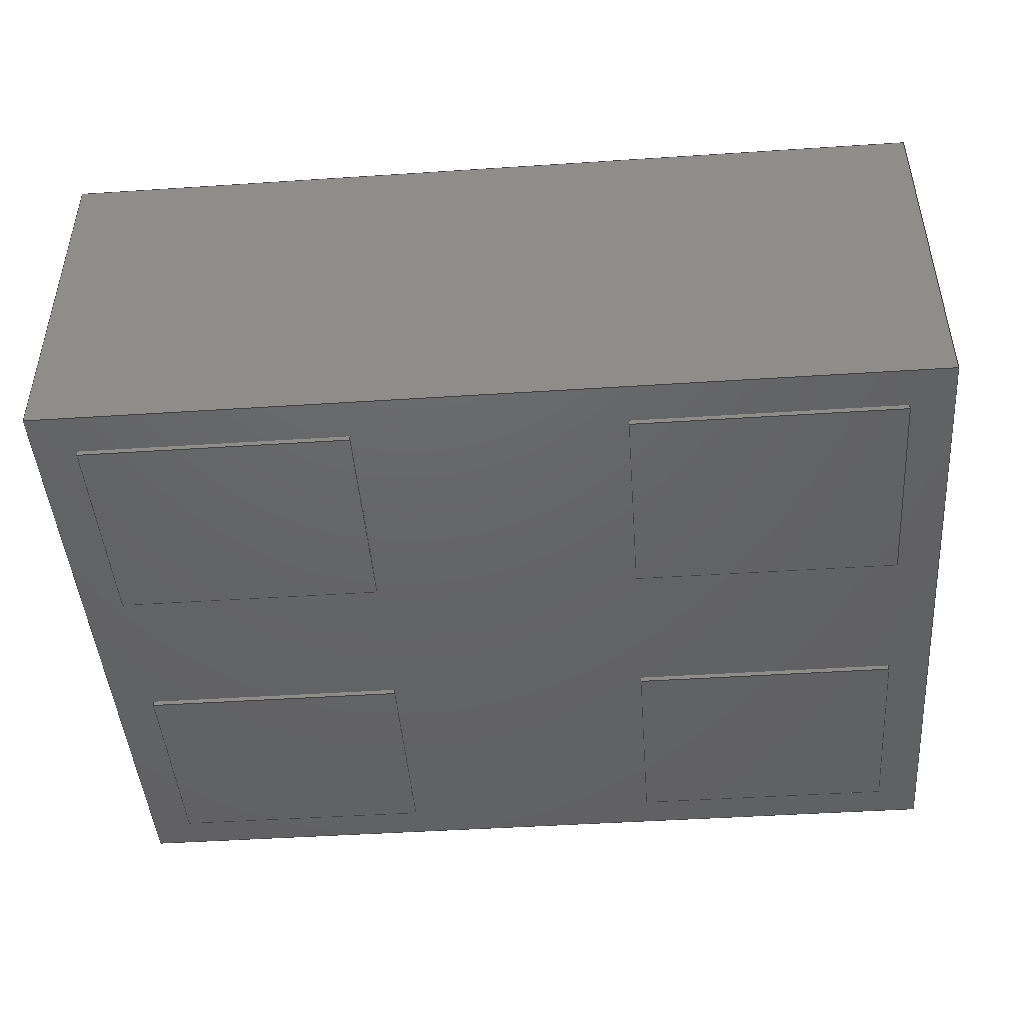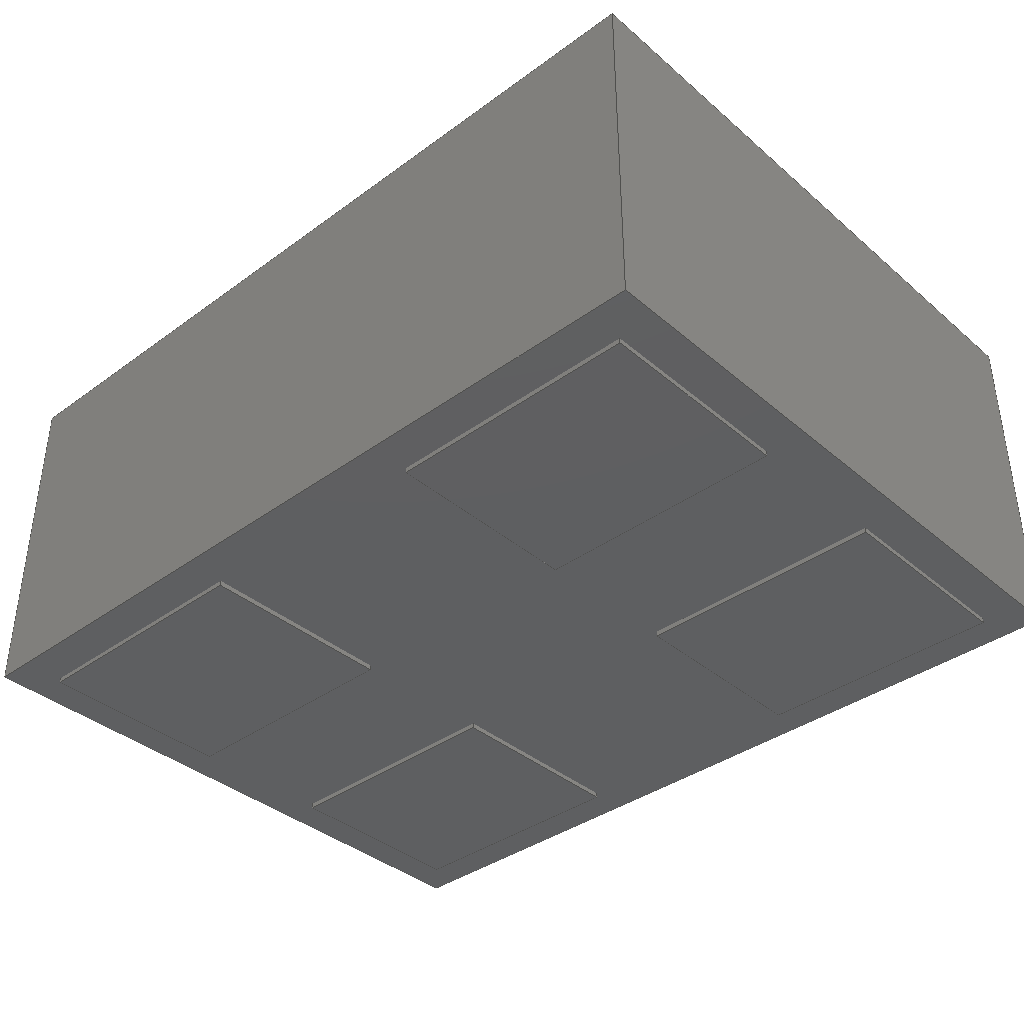
<metadata>
{"format":"step","ext":"step","renderer":"f3d","projection":"perspective","resolution":1024,"background":"white","views":[{"elev":-45.8,"azim":4.3,"up":"+Z"},{"elev":-37.9,"azim":-137.2,"up":"+Z"}]}
</metadata>
<code>
ISO-10303-21;
DATA;
#1=APPLICATION_PROTOCOL_DEFINITION('international standard',  'automotive_design',2000,#2);
#2=APPLICATION_CONTEXT(  'core data for automotive mechanical design processes');
#3=SHAPE_DEFINITION_REPRESENTATION(#4,#10);
#4=PRODUCT_DEFINITION_SHAPE('','',#5);
#5=PRODUCT_DEFINITION('design','',#6,#9);
#6=PRODUCT_DEFINITION_FORMATION('','',#7);
#7=PRODUCT('Part','Part','',(#8));
#8=PRODUCT_CONTEXT('',#2,'mechanical');
#9=PRODUCT_DEFINITION_CONTEXT('part definition',#2,'design');
#10=SHAPE_REPRESENTATION('',(#11,#15,#18,#19),#21);
#11=AXIS2_PLACEMENT_3D('',#12,#13,#14);
#12=CARTESIAN_POINT('',(0,0,0));
#13=DIRECTION('',(0,0,1));
#14=DIRECTION('',(1,0,-0));
#15=AXIS2_PLACEMENT_3D('',#16,#13,#17);
#16=CARTESIAN_POINT('',(0,0,0.01));
#17=DIRECTION('',(1,0,0));
#18=AXIS2_PLACEMENT_3D('',#12,#13,#17);
#19=AXIS2_PLACEMENT_3D('',#20,#13,#17);
#20=CARTESIAN_POINT('',(0,0,0.7));
#21=( GEOMETRIC_REPRESENTATION_CONTEXT(3) GLOBAL_UNCERTAINTY_ASSIGNED_CONTEXT((#25)) GLOBAL_UNIT_ASSIGNED_CONTEXT((#22,#23,#24)) REPRESENTATION_CONTEXT('Context #1',  '3D Context with UNIT and UNCERTAINTY') );
#22=( LENGTH_UNIT() NAMED_UNIT(*) SI_UNIT(.MILLI.,.METRE.) );
#23=( NAMED_UNIT(*) PLANE_ANGLE_UNIT() SI_UNIT($,.RADIAN.) );
#24=( NAMED_UNIT(*) SI_UNIT($,.STERADIAN.) SOLID_ANGLE_UNIT() );
#25=UNCERTAINTY_MEASURE_WITH_UNIT(LENGTH_MEASURE(1e-07),#22,  'distance_accuracy_value','confusion accuracy');
#26=PRODUCT_RELATED_PRODUCT_CATEGORY('part',$,(#7));
#27=SHAPE_DEFINITION_REPRESENTATION(#28,#33);
#28=PRODUCT_DEFINITION_SHAPE('','',#29);
#29=PRODUCT_DEFINITION('design','',#30,#32);
#30=PRODUCT_DEFINITION_FORMATION('','',#31);
#31=PRODUCT('body','body','',(#8));
#32=PRODUCT_DEFINITION_CONTEXT('part definition',#2,'design'); 
#33=ADVANCED_BREP_SHAPE_REPRESENTATION('',(#11,#34),#21);
#34=MANIFOLD_SOLID_BREP('',#35);
#35=CLOSED_SHELL('',(#36,#64,#85,#106,#120,#128));
#36=ADVANCED_FACE('',(#37),#62,.F.);
#37=FACE_BOUND('',#38,.F.);
#38=EDGE_LOOP('',(#39,#47,#54,#59));
#39=ORIENTED_EDGE('',*,*,#40,.T.);
#40=EDGE_CURVE('',#41,#43,#45,.T.);
#41=VERTEX_POINT('',#42);
#42=CARTESIAN_POINT('',(-0.825,0.625,0));
#43=VERTEX_POINT('',#44);
#44=CARTESIAN_POINT('',(-0.825,0.625,0.69));
#45=LINE('',#42,#46);
#46=VECTOR('',#13,1);
#47=ORIENTED_EDGE('',*,*,#48,.T.);
#48=EDGE_CURVE('',#43,#49,#51,.T.);
#49=VERTEX_POINT('',#50);
#50=CARTESIAN_POINT('',(-0.825,-0.625,0.69));
#51=LINE('',#44,#52);
#52=VECTOR('',#53,1);
#53=DIRECTION('',(0,-1,0));
#54=ORIENTED_EDGE('',*,*,#55,.F.);
#55=EDGE_CURVE('',#56,#49,#58,.T.);
#56=VERTEX_POINT('',#57);
#57=CARTESIAN_POINT('',(-0.825,-0.625,0));
#58=LINE('',#57,#46);
#59=ORIENTED_EDGE('',*,*,#60,.F.);
#60=EDGE_CURVE('',#41,#56,#61,.T.);
#61=LINE('',#42,#52);
#62=PLANE('',#63);
#63=AXIS2_PLACEMENT_3D('',#42,#17,#53);
#64=ADVANCED_FACE('',(#65),#82,.F.);
#65=FACE_BOUND('',#66,.F.);
#66=EDGE_LOOP('',(#67,#68,#74,#79));
#67=ORIENTED_EDGE('',*,*,#55,.T.);
#68=ORIENTED_EDGE('',*,*,#69,.T.);
#69=EDGE_CURVE('',#49,#70,#72,.T.);
#70=VERTEX_POINT('',#71);
#71=CARTESIAN_POINT('',(0.825,-0.625,0.69));
#72=LINE('',#50,#73);
#73=VECTOR('',#17,1);
#74=ORIENTED_EDGE('',*,*,#75,.F.);
#75=EDGE_CURVE('',#76,#70,#78,.T.);
#76=VERTEX_POINT('',#77);
#77=CARTESIAN_POINT('',(0.825,-0.625,0));
#78=LINE('',#77,#46);
#79=ORIENTED_EDGE('',*,*,#80,.F.);
#80=EDGE_CURVE('',#56,#76,#81,.T.);
#81=LINE('',#57,#73);
#82=PLANE('',#83);
#83=AXIS2_PLACEMENT_3D('',#57,#84,#17);
#84=DIRECTION('',(0,1,0));
#85=ADVANCED_FACE('',(#86),#103,.F.);
#86=FACE_BOUND('',#87,.F.);
#87=EDGE_LOOP('',(#88,#89,#95,#100));
#88=ORIENTED_EDGE('',*,*,#75,.T.);
#89=ORIENTED_EDGE('',*,*,#90,.T.);
#90=EDGE_CURVE('',#70,#91,#93,.T.);
#91=VERTEX_POINT('',#92);
#92=CARTESIAN_POINT('',(0.825,0.625,0.69));
#93=LINE('',#71,#94);
#94=VECTOR('',#84,1);
#95=ORIENTED_EDGE('',*,*,#96,.F.);
#96=EDGE_CURVE('',#97,#91,#99,.T.);
#97=VERTEX_POINT('',#98);
#98=CARTESIAN_POINT('',(0.825,0.625,0));
#99=LINE('',#98,#46);
#100=ORIENTED_EDGE('',*,*,#101,.F.);
#101=EDGE_CURVE('',#76,#97,#102,.T.);
#102=LINE('',#77,#94);
#103=PLANE('',#104);
#104=AXIS2_PLACEMENT_3D('',#77,#105,#84);
#105=DIRECTION('',(-1,0,0));
#106=ADVANCED_FACE('',(#107),#118,.F.);
#107=FACE_BOUND('',#108,.F.);
#108=EDGE_LOOP('',(#109,#110,#114,#115));
#109=ORIENTED_EDGE('',*,*,#96,.T.);
#110=ORIENTED_EDGE('',*,*,#111,.T.);
#111=EDGE_CURVE('',#91,#43,#112,.T.);
#112=LINE('',#92,#113);
#113=VECTOR('',#105,1);
#114=ORIENTED_EDGE('',*,*,#40,.F.);
#115=ORIENTED_EDGE('',*,*,#116,.F.);
#116=EDGE_CURVE('',#97,#41,#117,.T.);
#117=LINE('',#98,#113);
#118=PLANE('',#119);
#119=AXIS2_PLACEMENT_3D('',#98,#53,#105);
#120=ADVANCED_FACE('',(#121),#127,.F.);
#121=FACE_BOUND('',#122,.F.);
#122=EDGE_LOOP('',(#123,#124,#125,#126));
#123=ORIENTED_EDGE('',*,*,#60,.T.);
#124=ORIENTED_EDGE('',*,*,#80,.T.);
#125=ORIENTED_EDGE('',*,*,#101,.T.);
#126=ORIENTED_EDGE('',*,*,#116,.T.);
#127=PLANE('',#18);
#128=ADVANCED_FACE('',(#129),#131,.T.);
#129=FACE_BOUND('',#130,.T.);
#130=EDGE_LOOP('',(#47,#68,#89,#110));
#131=PLANE('',#132);
#132=AXIS2_PLACEMENT_3D('',#133,#13,#17);
#133=CARTESIAN_POINT('',(0,0,0.69));
#134=CONTEXT_DEPENDENT_SHAPE_REPRESENTATION(#135,#137);
#135=( REPRESENTATION_RELATIONSHIP('','',#33,#10) REPRESENTATION_RELATIONSHIP_WITH_TRANSFORMATION(#136) SHAPE_REPRESENTATION_RELATIONSHIP() );
#136=ITEM_DEFINED_TRANSFORMATION('','',#11,#15);
#137=PRODUCT_DEFINITION_SHAPE('Placement','Placement of an item',#138  );
#138=NEXT_ASSEMBLY_USAGE_OCCURRENCE('43','body','',#5,#29,$);
#139=PRODUCT_RELATED_PRODUCT_CATEGORY('part',$,(#31));
#140=SHAPE_DEFINITION_REPRESENTATION(#141,#146);
#141=PRODUCT_DEFINITION_SHAPE('','',#142);
#142=PRODUCT_DEFINITION('design','',#143,#145);
#143=PRODUCT_DEFINITION_FORMATION('','',#144);
#144=PRODUCT('Array','Array','',(#8));
#145=PRODUCT_DEFINITION_CONTEXT('part definition',#2,'design');  
#146=SHAPE_REPRESENTATION('',(#11,#18,#147,#149,#151),#21);
#147=AXIS2_PLACEMENT_3D('',#148,#13,#17);
#148=CARTESIAN_POINT('',(0,0.695,0));
#149=AXIS2_PLACEMENT_3D('',#150,#13,#17);
#150=CARTESIAN_POINT('',(0.995,0,0));
#151=AXIS2_PLACEMENT_3D('',#152,#13,#17);
#152=CARTESIAN_POINT('',(0.995,0.695,0));
#153=CONTEXT_DEPENDENT_SHAPE_REPRESENTATION(#154,#156);
#154=( REPRESENTATION_RELATIONSHIP('','',#146,#10) REPRESENTATION_RELATIONSHIP_WITH_TRANSFORMATION(#155) SHAPE_REPRESENTATION_RELATIONSHIP() );
#155=ITEM_DEFINED_TRANSFORMATION('','',#11,#18);
#156=PRODUCT_DEFINITION_SHAPE('Placement','Placement of an item',#157  );
#157=NEXT_ASSEMBLY_USAGE_OCCURRENCE('48','Array','',#5,#142,$);
#158=PRODUCT_RELATED_PRODUCT_CATEGORY('part',$,(#144));
#159=SHAPE_DEFINITION_REPRESENTATION(#160,#165);
#160=PRODUCT_DEFINITION_SHAPE('','',#161);
#161=PRODUCT_DEFINITION('design','',#162,#164);
#162=PRODUCT_DEFINITION_FORMATION('','',#163);
#163=PRODUCT('pin','pin','',(#8));
#164=PRODUCT_DEFINITION_CONTEXT('part definition',#2,'design');   
#165=ADVANCED_BREP_SHAPE_REPRESENTATION('',(#11,#166),#21);
#166=MANIFOLD_SOLID_BREP('',#167);
#167=CLOSED_SHELL('',(#168,#193,#212,#231,#244,#254));
#168=ADVANCED_FACE('',(#169),#191,.T.);
#169=FACE_BOUND('',#170,.T.);
#170=EDGE_LOOP('',(#171,#178,#183,#188));
#171=ORIENTED_EDGE('',*,*,#172,.T.);
#172=EDGE_CURVE('',#173,#175,#177,.T.);
#173=VERTEX_POINT('',#174);
#174=CARTESIAN_POINT('',(-0.745,-0.15,0));
#175=VERTEX_POINT('',#176);
#176=CARTESIAN_POINT('',(-0.745,-0.15,0.01));
#177=LINE('',#174,#46);
#178=ORIENTED_EDGE('',*,*,#179,.T.);
#179=EDGE_CURVE('',#175,#180,#182,.T.);
#180=VERTEX_POINT('',#181);
#181=CARTESIAN_POINT('',(-0.25,-0.15,0.01));
#182=LINE('',#176,#73);
#183=ORIENTED_EDGE('',*,*,#184,.F.);
#184=EDGE_CURVE('',#185,#180,#187,.T.);
#185=VERTEX_POINT('',#186);
#186=CARTESIAN_POINT('',(-0.25,-0.15,0));
#187=LINE('',#186,#46);
#188=ORIENTED_EDGE('',*,*,#189,.F.);
#189=EDGE_CURVE('',#173,#185,#190,.T.);
#190=LINE('',#174,#73);
#191=PLANE('',#192);
#192=AXIS2_PLACEMENT_3D('',#174,#84,#17);
#193=ADVANCED_FACE('',(#194),#210,.T.);
#194=FACE_BOUND('',#195,.T.);
#195=EDGE_LOOP('',(#196,#197,#202,#207));
#196=ORIENTED_EDGE('',*,*,#184,.T.);
#197=ORIENTED_EDGE('',*,*,#198,.T.);
#198=EDGE_CURVE('',#180,#199,#201,.T.);
#199=VERTEX_POINT('',#200);
#200=CARTESIAN_POINT('',(-0.25,-0.545,0.01));
#201=LINE('',#181,#52);
#202=ORIENTED_EDGE('',*,*,#203,.F.);
#203=EDGE_CURVE('',#204,#199,#206,.T.);
#204=VERTEX_POINT('',#205);
#205=CARTESIAN_POINT('',(-0.25,-0.545,0));
#206=LINE('',#205,#46);
#207=ORIENTED_EDGE('',*,*,#208,.F.);
#208=EDGE_CURVE('',#185,#204,#209,.T.);
#209=LINE('',#186,#52);
#210=PLANE('',#211);
#211=AXIS2_PLACEMENT_3D('',#186,#17,#53);
#212=ADVANCED_FACE('',(#213),#229,.T.);
#213=FACE_BOUND('',#214,.T.);
#214=EDGE_LOOP('',(#215,#216,#221,#226));
#215=ORIENTED_EDGE('',*,*,#203,.T.);
#216=ORIENTED_EDGE('',*,*,#217,.T.);
#217=EDGE_CURVE('',#199,#218,#220,.T.);
#218=VERTEX_POINT('',#219);
#219=CARTESIAN_POINT('',(-0.745,-0.545,0.01));
#220=LINE('',#200,#113);
#221=ORIENTED_EDGE('',*,*,#222,.F.);
#222=EDGE_CURVE('',#223,#218,#225,.T.);
#223=VERTEX_POINT('',#224);
#224=CARTESIAN_POINT('',(-0.745,-0.545,0));
#225=LINE('',#224,#46);
#226=ORIENTED_EDGE('',*,*,#227,.F.);
#227=EDGE_CURVE('',#204,#223,#228,.T.);
#228=LINE('',#205,#113);
#229=PLANE('',#230);
#230=AXIS2_PLACEMENT_3D('',#205,#53,#105);
#231=ADVANCED_FACE('',(#232),#242,.T.);
#232=FACE_BOUND('',#233,.T.);
#233=EDGE_LOOP('',(#234,#235,#238,#239));
#234=ORIENTED_EDGE('',*,*,#222,.T.);
#235=ORIENTED_EDGE('',*,*,#236,.T.);
#236=EDGE_CURVE('',#218,#175,#237,.T.);
#237=LINE('',#219,#94);
#238=ORIENTED_EDGE('',*,*,#172,.F.);
#239=ORIENTED_EDGE('',*,*,#240,.F.);
#240=EDGE_CURVE('',#223,#173,#241,.T.);
#241=LINE('',#224,#94);
#242=PLANE('',#243);
#243=AXIS2_PLACEMENT_3D('',#224,#105,#84);
#244=ADVANCED_FACE('',(#245),#251,.F.);
#245=FACE_BOUND('',#246,.T.);
#246=EDGE_LOOP('',(#247,#248,#249,#250));
#247=ORIENTED_EDGE('',*,*,#189,.T.);
#248=ORIENTED_EDGE('',*,*,#208,.T.);
#249=ORIENTED_EDGE('',*,*,#227,.T.);
#250=ORIENTED_EDGE('',*,*,#240,.T.);
#251=PLANE('',#252);
#252=AXIS2_PLACEMENT_3D('',#253,#13,#17);
#253=CARTESIAN_POINT('',(-0.4975,-0.3475,0));
#254=ADVANCED_FACE('',(#255),#257,.T.);
#255=FACE_BOUND('',#256,.F.);
#256=EDGE_LOOP('',(#178,#197,#216,#235));
#257=PLANE('',#258);
#258=AXIS2_PLACEMENT_3D('',#259,#13,#17);
#259=CARTESIAN_POINT('',(-0.4975,-0.3475,0.01));
#260=CONTEXT_DEPENDENT_SHAPE_REPRESENTATION(#261,#262);
#261=( REPRESENTATION_RELATIONSHIP('','',#165,#146) REPRESENTATION_RELATIONSHIP_WITH_TRANSFORMATION(#155) SHAPE_REPRESENTATION_RELATIONSHIP() );
#262=PRODUCT_DEFINITION_SHAPE('Placement','Placement of an item',#263  );
#263=NEXT_ASSEMBLY_USAGE_OCCURRENCE('44','0','',#142,#161,$);
#264=PRODUCT_RELATED_PRODUCT_CATEGORY('part',$,(#163));
#265=CONTEXT_DEPENDENT_SHAPE_REPRESENTATION(#266,#268);
#266=( REPRESENTATION_RELATIONSHIP('','',#165,#146) REPRESENTATION_RELATIONSHIP_WITH_TRANSFORMATION(#267) SHAPE_REPRESENTATION_RELATIONSHIP() );
#267=ITEM_DEFINED_TRANSFORMATION('','',#11,#147);
#268=PRODUCT_DEFINITION_SHAPE('Placement','Placement of an item',#269  );
#269=NEXT_ASSEMBLY_USAGE_OCCURRENCE('45','1','',#142,#161,$);
#270=CONTEXT_DEPENDENT_SHAPE_REPRESENTATION(#271,#273);
#271=( REPRESENTATION_RELATIONSHIP('','',#165,#146) REPRESENTATION_RELATIONSHIP_WITH_TRANSFORMATION(#272) SHAPE_REPRESENTATION_RELATIONSHIP() );
#272=ITEM_DEFINED_TRANSFORMATION('','',#11,#149);
#273=PRODUCT_DEFINITION_SHAPE('Placement','Placement of an item',#274  );
#274=NEXT_ASSEMBLY_USAGE_OCCURRENCE('46','2','',#142,#161,$);
#275=CONTEXT_DEPENDENT_SHAPE_REPRESENTATION(#276,#278);
#276=( REPRESENTATION_RELATIONSHIP('','',#165,#146) REPRESENTATION_RELATIONSHIP_WITH_TRANSFORMATION(#277) SHAPE_REPRESENTATION_RELATIONSHIP() );
#277=ITEM_DEFINED_TRANSFORMATION('','',#11,#151);
#278=PRODUCT_DEFINITION_SHAPE('Placement','Placement of an item',#279  );
#279=NEXT_ASSEMBLY_USAGE_OCCURRENCE('47','3','',#142,#161,$);
#280=SHAPE_DEFINITION_REPRESENTATION(#281,#286);
#281=PRODUCT_DEFINITION_SHAPE('','',#282);
#282=PRODUCT_DEFINITION('design','',#283,#285);
#283=PRODUCT_DEFINITION_FORMATION('','',#284);
#284=PRODUCT('mark','mark','',(#8));
#285=PRODUCT_DEFINITION_CONTEXT('part definition',#2,'design');    
#286=ADVANCED_BREP_SHAPE_REPRESENTATION('',(#11,#287),#21);
#287=MANIFOLD_SOLID_BREP('',#288);
#288=CLOSED_SHELL('',(#289,#314,#333,#352,#365,#375));
#289=ADVANCED_FACE('',(#290),#312,.T.);
#290=FACE_BOUND('',#291,.T.);
#291=EDGE_LOOP('',(#292,#299,#304,#309));
#292=ORIENTED_EDGE('',*,*,#293,.T.);
#293=EDGE_CURVE('',#294,#296,#298,.T.);
#294=VERTEX_POINT('',#295);
#295=CARTESIAN_POINT('',(-0.66,-0.335,0));
#296=VERTEX_POINT('',#297);
#297=CARTESIAN_POINT('',(-0.66,-0.335,0.01));
#298=LINE('',#295,#46);
#299=ORIENTED_EDGE('',*,*,#300,.T.);
#300=EDGE_CURVE('',#296,#301,#303,.T.);
#301=VERTEX_POINT('',#302);
#302=CARTESIAN_POINT('',(-0.495,-0.335,0.01));
#303=LINE('',#297,#73);
#304=ORIENTED_EDGE('',*,*,#305,.F.);
#305=EDGE_CURVE('',#306,#301,#308,.T.);
#306=VERTEX_POINT('',#307);
#307=CARTESIAN_POINT('',(-0.495,-0.335,0));
#308=LINE('',#307,#46);
#309=ORIENTED_EDGE('',*,*,#310,.F.);
#310=EDGE_CURVE('',#294,#306,#311,.T.);
#311=LINE('',#295,#73);
#312=PLANE('',#313);
#313=AXIS2_PLACEMENT_3D('',#295,#84,#17);
#314=ADVANCED_FACE('',(#315),#331,.T.);
#315=FACE_BOUND('',#316,.T.);
#316=EDGE_LOOP('',(#317,#318,#323,#328));
#317=ORIENTED_EDGE('',*,*,#305,.T.);
#318=ORIENTED_EDGE('',*,*,#319,.T.);
#319=EDGE_CURVE('',#301,#320,#322,.T.);
#320=VERTEX_POINT('',#321);
#321=CARTESIAN_POINT('',(-0.495,-0.5,0.01));
#322=LINE('',#302,#52);
#323=ORIENTED_EDGE('',*,*,#324,.F.);
#324=EDGE_CURVE('',#325,#320,#327,.T.);
#325=VERTEX_POINT('',#326);
#326=CARTESIAN_POINT('',(-0.495,-0.5,0));
#327=LINE('',#326,#46);
#328=ORIENTED_EDGE('',*,*,#329,.F.);
#329=EDGE_CURVE('',#306,#325,#330,.T.);
#330=LINE('',#307,#52);
#331=PLANE('',#332);
#332=AXIS2_PLACEMENT_3D('',#307,#17,#53);
#333=ADVANCED_FACE('',(#334),#350,.T.);
#334=FACE_BOUND('',#335,.T.);
#335=EDGE_LOOP('',(#336,#337,#342,#347));
#336=ORIENTED_EDGE('',*,*,#324,.T.);
#337=ORIENTED_EDGE('',*,*,#338,.T.);
#338=EDGE_CURVE('',#320,#339,#341,.T.);
#339=VERTEX_POINT('',#340);
#340=CARTESIAN_POINT('',(-0.66,-0.5,0.01));
#341=LINE('',#321,#113);
#342=ORIENTED_EDGE('',*,*,#343,.F.);
#343=EDGE_CURVE('',#344,#339,#346,.T.);
#344=VERTEX_POINT('',#345);
#345=CARTESIAN_POINT('',(-0.66,-0.5,0));
#346=LINE('',#345,#46);
#347=ORIENTED_EDGE('',*,*,#348,.F.);
#348=EDGE_CURVE('',#325,#344,#349,.T.);
#349=LINE('',#326,#113);
#350=PLANE('',#351);
#351=AXIS2_PLACEMENT_3D('',#326,#53,#105);
#352=ADVANCED_FACE('',(#353),#363,.T.);
#353=FACE_BOUND('',#354,.T.);
#354=EDGE_LOOP('',(#355,#356,#359,#360));
#355=ORIENTED_EDGE('',*,*,#343,.T.);
#356=ORIENTED_EDGE('',*,*,#357,.T.);
#357=EDGE_CURVE('',#339,#296,#358,.T.);
#358=LINE('',#340,#94);
#359=ORIENTED_EDGE('',*,*,#293,.F.);
#360=ORIENTED_EDGE('',*,*,#361,.F.);
#361=EDGE_CURVE('',#344,#294,#362,.T.);
#362=LINE('',#345,#94);
#363=PLANE('',#364);
#364=AXIS2_PLACEMENT_3D('',#345,#105,#84);
#365=ADVANCED_FACE('',(#366),#372,.F.);
#366=FACE_BOUND('',#367,.T.);
#367=EDGE_LOOP('',(#368,#369,#370,#371));
#368=ORIENTED_EDGE('',*,*,#310,.T.);
#369=ORIENTED_EDGE('',*,*,#329,.T.);
#370=ORIENTED_EDGE('',*,*,#348,.T.);
#371=ORIENTED_EDGE('',*,*,#361,.T.);
#372=PLANE('',#373);
#373=AXIS2_PLACEMENT_3D('',#374,#13,#17);
#374=CARTESIAN_POINT('',(-0.5775,-0.4175,0));
#375=ADVANCED_FACE('',(#376),#378,.T.);
#376=FACE_BOUND('',#377,.F.);
#377=EDGE_LOOP('',(#299,#318,#337,#356));
#378=PLANE('',#379);
#379=AXIS2_PLACEMENT_3D('',#380,#13,#17);
#380=CARTESIAN_POINT('',(-0.5775,-0.4175,0.01));
#381=CONTEXT_DEPENDENT_SHAPE_REPRESENTATION(#382,#384);
#382=( REPRESENTATION_RELATIONSHIP('','',#286,#10) REPRESENTATION_RELATIONSHIP_WITH_TRANSFORMATION(#383) SHAPE_REPRESENTATION_RELATIONSHIP() );
#383=ITEM_DEFINED_TRANSFORMATION('','',#11,#19);
#384=PRODUCT_DEFINITION_SHAPE('Placement','Placement of an item',#385  );
#385=NEXT_ASSEMBLY_USAGE_OCCURRENCE('49','mark','',#5,#282,$);
#386=PRODUCT_RELATED_PRODUCT_CATEGORY('part',$,(#284));
#387=MECHANICAL_DESIGN_GEOMETRIC_PRESENTATION_REPRESENTATION('',(#388)  ,#21);
#388=STYLED_ITEM('color',(#389),#166);
#389=PRESENTATION_STYLE_ASSIGNMENT((#390,#396));
#390=SURFACE_STYLE_USAGE(.BOTH.,#391);
#391=SURFACE_SIDE_STYLE('',(#392));
#392=SURFACE_STYLE_FILL_AREA(#393);
#393=FILL_AREA_STYLE('',(#394));
#394=FILL_AREA_STYLE_COLOUR('',#395);
#395=DRAUGHTING_PRE_DEFINED_COLOUR('white');
#396=CURVE_STYLE('',#397,POSITIVE_LENGTH_MEASURE(0.1),#398);
#397=DRAUGHTING_PRE_DEFINED_CURVE_FONT('continuous');
#398=COLOUR_RGB('',0.09804,0.09804,  0.09804);
#399=MECHANICAL_DESIGN_GEOMETRIC_PRESENTATION_REPRESENTATION('',(#400)  ,#21);
#400=STYLED_ITEM('color',(#389),#287);
#401=MECHANICAL_DESIGN_GEOMETRIC_PRESENTATION_REPRESENTATION('',(#402)  ,#21);
#402=STYLED_ITEM('color',(#403),#34);
#403=PRESENTATION_STYLE_ASSIGNMENT((#404,#396));
#404=SURFACE_STYLE_USAGE(.BOTH.,#405);
#405=SURFACE_SIDE_STYLE('',(#406));
#406=SURFACE_STYLE_FILL_AREA(#407);
#407=FILL_AREA_STYLE('',(#408));
#408=FILL_AREA_STYLE_COLOUR('',#409);
#409=DRAUGHTING_PRE_DEFINED_COLOUR('black');
ENDSEC;
END-ISO-10303-21;


</code>
